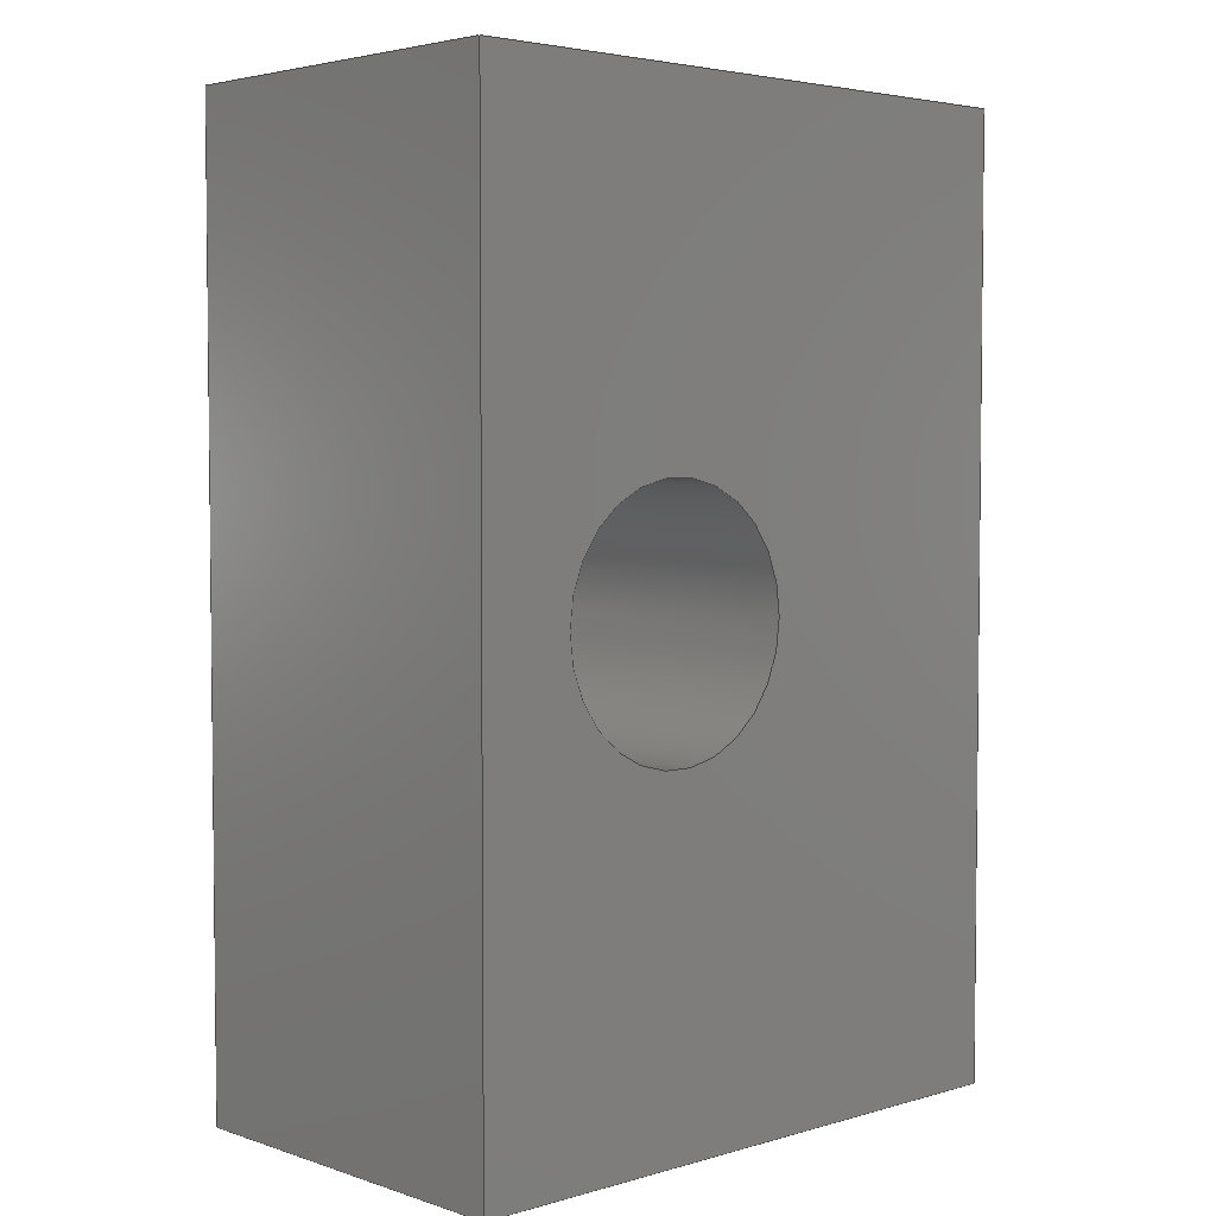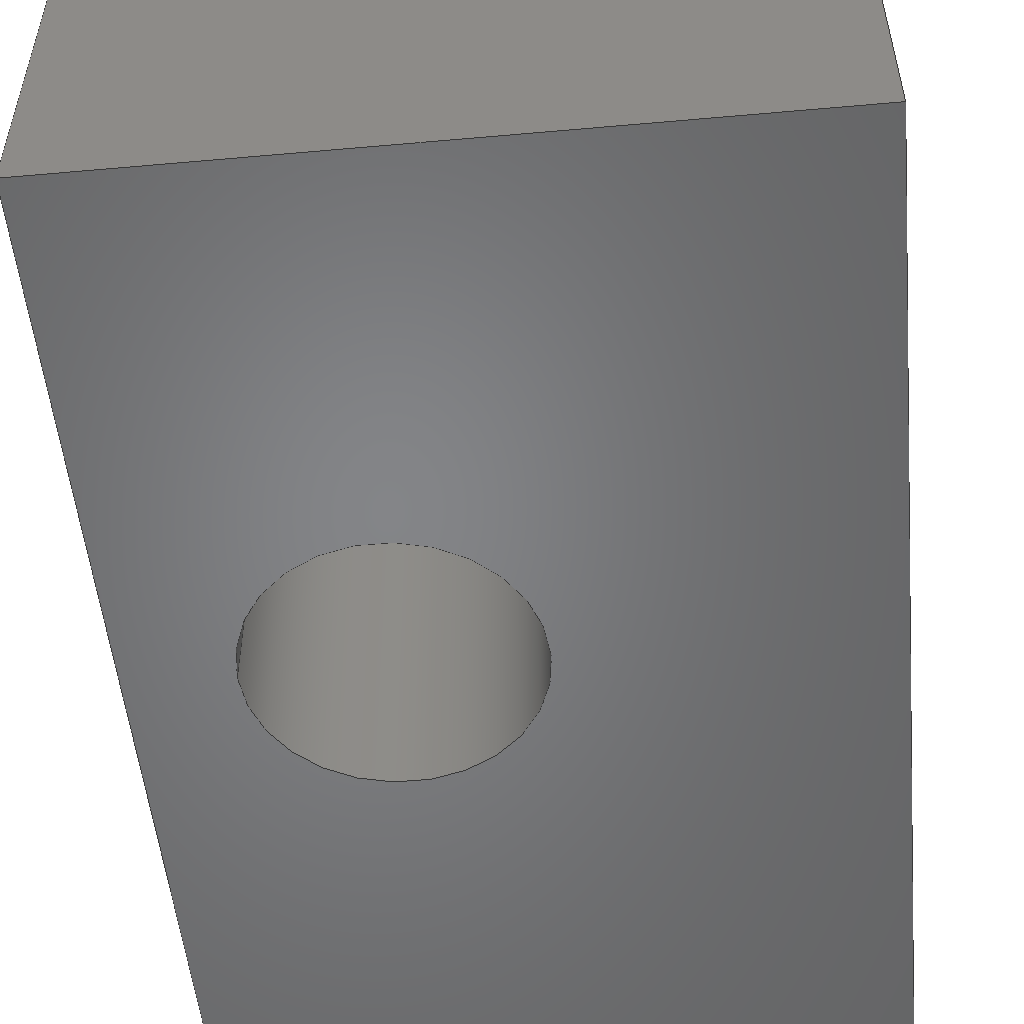
<metadata>
{"format":"step","ext":"step","renderer":"f3d","projection":"perspective","resolution":1024,"background":"white","views":[{"elev":3.9,"azim":136.8,"up":"+Y"},{"elev":-52.2,"azim":-174.5,"up":"+Z"}]}
</metadata>
<code>
ISO-10303-21;
DATA;
#1 = MECHANICAL_DESIGN_GEOMETRIC_PRESENTATION_REPRESENTATION( ' ', ( #7, #8, #9, #10, #11, #12, #13, #14, #15 ), #6 );
#2 = PRODUCT_DEFINITION_CONTEXT( '', #16, 'design' );
#3 = APPLICATION_PROTOCOL_DEFINITION( 'international standard', 'automotive_design', 2001, #16 );
#4 = PRODUCT_CATEGORY_RELATIONSHIP( 'NONE', 'NONE', #17, #18 );
#5 = SHAPE_DEFINITION_REPRESENTATION( #19, #20 );
#6 =  ( GEOMETRIC_REPRESENTATION_CONTEXT( 3 )GLOBAL_UNCERTAINTY_ASSIGNED_CONTEXT( ( #21 ) )GLOBAL_UNIT_ASSIGNED_CONTEXT( ( #22, #23, #24 ) )REPRESENTATION_CONTEXT( 'NONE', 'WORKSPACE' ) );
#7 = STYLED_ITEM( '', ( #25 ), #26 );
#8 = STYLED_ITEM( '', ( #27 ), #28 );
#9 = STYLED_ITEM( '', ( #29 ), #30 );
#10 = STYLED_ITEM( '', ( #31 ), #32 );
#11 = STYLED_ITEM( '', ( #33 ), #34 );
#12 = STYLED_ITEM( '', ( #35 ), #36 );
#13 = STYLED_ITEM( '', ( #37 ), #38 );
#14 = STYLED_ITEM( '', ( #39 ), #40 );
#15 = STYLED_ITEM( '', ( #41 ), #42 );
#16 = APPLICATION_CONTEXT( 'core data for automotive mechanical design processes' );
#17 = PRODUCT_CATEGORY( 'part', 'NONE' );
#18 = PRODUCT_RELATED_PRODUCT_CATEGORY( 'detail', ' ', ( #43 ) );
#19 = PRODUCT_DEFINITION_SHAPE( 'NONE', 'NONE', #44 );
#20 = ADVANCED_BREP_SHAPE_REPRESENTATION( 'Bed_glass_clip_back', ( #45, #46 ), #6 );
#21 = UNCERTAINTY_MEASURE_WITH_UNIT( LENGTH_MEASURE( 1e-17 ), #22, '', '' );
#22 =  ( CONVERSION_BASED_UNIT( 'METRE', #47 )LENGTH_UNIT(  )NAMED_UNIT( #48 ) );
#23 =  ( NAMED_UNIT( #49 )PLANE_ANGLE_UNIT(  )SI_UNIT( $, .RADIAN. ) );
#24 =  ( NAMED_UNIT( #49 )SI_UNIT( $, .STERADIAN. )SOLID_ANGLE_UNIT(  ) );
#25 = PRESENTATION_STYLE_ASSIGNMENT( ( #50 ) );
#26 = ADVANCED_FACE( '', ( #51 ), #52, .T. );
#27 = PRESENTATION_STYLE_ASSIGNMENT( ( #53 ) );
#28 = ADVANCED_FACE( '', ( #54, #55 ), #56, .T. );
#29 = PRESENTATION_STYLE_ASSIGNMENT( ( #57 ) );
#30 = ADVANCED_FACE( '', ( #58 ), #59, .F. );
#31 = PRESENTATION_STYLE_ASSIGNMENT( ( #60 ) );
#32 = ADVANCED_FACE( '', ( #61 ), #62, .T. );
#33 = PRESENTATION_STYLE_ASSIGNMENT( ( #63 ) );
#34 = ADVANCED_FACE( '', ( #64 ), #65, .F. );
#35 = PRESENTATION_STYLE_ASSIGNMENT( ( #66 ) );
#36 = ADVANCED_FACE( '', ( #67 ), #68, .T. );
#37 = PRESENTATION_STYLE_ASSIGNMENT( ( #69 ) );
#38 = ADVANCED_FACE( '', ( #70 ), #71, .T. );
#39 = PRESENTATION_STYLE_ASSIGNMENT( ( #72 ) );
#40 = ADVANCED_FACE( '', ( #73, #74 ), #75, .F. );
#41 = PRESENTATION_STYLE_ASSIGNMENT( ( #76 ) );
#42 = ADVANCED_FACE( '', ( #77, #78 ), #79, .F. );
#43 = PRODUCT( 'Bed_glass_clip_back', 'Bed_glass_clip_back', 'PART-Bed_glass_clip_back-DESC', ( #80 ) );
#44 = PRODUCT_DEFINITION( 'NONE', 'NONE', #81, #2 );
#45 = MANIFOLD_SOLID_BREP( 'Bed_glass_clip_back', #82 );
#46 = AXIS2_PLACEMENT_3D( '', #83, #84, #85 );
#47 = LENGTH_MEASURE_WITH_UNIT( LENGTH_MEASURE( 1 ), #86 );
#48 = DIMENSIONAL_EXPONENTS( 1, 0, 0, 0, 0, 0, 0 );
#49 = DIMENSIONAL_EXPONENTS( 0, 0, 0, 0, 0, 0, 0 );
#50 = SURFACE_STYLE_USAGE( .BOTH., #87 );
#51 = FACE_OUTER_BOUND( '', #88, .T. );
#52 = PLANE( '', #89 );
#53 = SURFACE_STYLE_USAGE( .BOTH., #90 );
#54 = FACE_BOUND( '', #91, .T. );
#55 = FACE_OUTER_BOUND( '', #92, .T. );
#56 = PLANE( '', #93 );
#57 = SURFACE_STYLE_USAGE( .BOTH., #94 );
#58 = FACE_OUTER_BOUND( '', #95, .T. );
#59 = PLANE( '', #96 );
#60 = SURFACE_STYLE_USAGE( .BOTH., #97 );
#61 = FACE_OUTER_BOUND( '', #98, .T. );
#62 = PLANE( '', #99 );
#63 = SURFACE_STYLE_USAGE( .BOTH., #100 );
#64 = FACE_OUTER_BOUND( '', #101, .T. );
#65 = PLANE( '', #102 );
#66 = SURFACE_STYLE_USAGE( .BOTH., #103 );
#67 = FACE_OUTER_BOUND( '', #104, .T. );
#68 = PLANE( '', #105 );
#69 = SURFACE_STYLE_USAGE( .BOTH., #106 );
#70 = FACE_OUTER_BOUND( '', #107, .T. );
#71 = PLANE( '', #108 );
#72 = SURFACE_STYLE_USAGE( .BOTH., #109 );
#73 = FACE_OUTER_BOUND( '', #110, .T. );
#74 = FACE_OUTER_BOUND( '', #111, .T. );
#75 = CYLINDRICAL_SURFACE( '', #112, 0.002 );
#76 = SURFACE_STYLE_USAGE( .BOTH., #113 );
#77 = FACE_BOUND( '', #114, .T. );
#78 = FACE_OUTER_BOUND( '', #115, .T. );
#79 = PLANE( '', #116 );
#80 = PRODUCT_CONTEXT( '', #16, 'mechanical' );
#81 = PRODUCT_DEFINITION_FORMATION_WITH_SPECIFIED_SOURCE( ' ', 'NONE', #43, .NOT_KNOWN. );
#82 = CLOSED_SHELL( '', ( #40, #26, #36, #30, #32, #34, #42, #28, #38 ) );
#83 = CARTESIAN_POINT( '', ( 0, 0, 0 ) );
#84 = DIRECTION( '', ( 0, 0, 1 ) );
#85 = DIRECTION( '', ( 1, 0, 0 ) );
#86 =  ( LENGTH_UNIT(  )NAMED_UNIT( #48 )SI_UNIT( $, .METRE. ) );
#87 = SURFACE_SIDE_STYLE( '', ( #117 ) );
#88 = EDGE_LOOP( '', ( #118, #119, #120, #121 ) );
#89 = AXIS2_PLACEMENT_3D( '', #122, #123, #124 );
#90 = SURFACE_SIDE_STYLE( '', ( #125 ) );
#91 = EDGE_LOOP( '', ( #126 ) );
#92 = EDGE_LOOP( '', ( #127, #128, #129, #130 ) );
#93 = AXIS2_PLACEMENT_3D( '', #131, #132, #133 );
#94 = SURFACE_SIDE_STYLE( '', ( #134 ) );
#95 = EDGE_LOOP( '', ( #135, #136, #137, #138, #139, #140 ) );
#96 = AXIS2_PLACEMENT_3D( '', #141, #142, #143 );
#97 = SURFACE_SIDE_STYLE( '', ( #144 ) );
#98 = EDGE_LOOP( '', ( #145, #146, #147, #148, #149, #150 ) );
#99 = AXIS2_PLACEMENT_3D( '', #151, #152, #153 );
#100 = SURFACE_SIDE_STYLE( '', ( #154 ) );
#101 = EDGE_LOOP( '', ( #155, #156, #157, #158 ) );
#102 = AXIS2_PLACEMENT_3D( '', #159, #160, #161 );
#103 = SURFACE_SIDE_STYLE( '', ( #162 ) );
#104 = EDGE_LOOP( '', ( #163, #164, #165, #166 ) );
#105 = AXIS2_PLACEMENT_3D( '', #167, #168, #169 );
#106 = SURFACE_SIDE_STYLE( '', ( #170 ) );
#107 = EDGE_LOOP( '', ( #171, #172, #173, #174 ) );
#108 = AXIS2_PLACEMENT_3D( '', #175, #176, #177 );
#109 = SURFACE_SIDE_STYLE( '', ( #178 ) );
#110 = EDGE_LOOP( '', ( #179 ) );
#111 = EDGE_LOOP( '', ( #180 ) );
#112 = AXIS2_PLACEMENT_3D( '', #181, #182, #183 );
#113 = SURFACE_SIDE_STYLE( '', ( #184 ) );
#114 = EDGE_LOOP( '', ( #185 ) );
#115 = EDGE_LOOP( '', ( #186, #187, #188, #189 ) );
#116 = AXIS2_PLACEMENT_3D( '', #190, #191, #192 );
#117 = SURFACE_STYLE_FILL_AREA( #193 );
#118 = ORIENTED_EDGE( '', *, *, #194, .F. );
#119 = ORIENTED_EDGE( '', *, *, #195, .F. );
#120 = ORIENTED_EDGE( '', *, *, #196, .F. );
#121 = ORIENTED_EDGE( '', *, *, #197, .T. );
#122 = CARTESIAN_POINT( '', ( 0.005, 0.0075, 0.003 ) );
#123 = DIRECTION( '', ( 0, 0, 1 ) );
#124 = DIRECTION( '', ( 1, 0, 0 ) );
#125 = SURFACE_STYLE_FILL_AREA( #198 );
#126 = ORIENTED_EDGE( '', *, *, #199, .F. );
#127 = ORIENTED_EDGE( '', *, *, #200, .F. );
#128 = ORIENTED_EDGE( '', *, *, #201, .T. );
#129 = ORIENTED_EDGE( '', *, *, #202, .T. );
#130 = ORIENTED_EDGE( '', *, *, #203, .T. );
#131 = CARTESIAN_POINT( '', ( 0.005, 0.0075, 0.006 ) );
#132 = DIRECTION( '', ( 0, 0, 1 ) );
#133 = DIRECTION( '', ( 1, 0, 0 ) );
#134 = SURFACE_STYLE_FILL_AREA( #204 );
#135 = ORIENTED_EDGE( '', *, *, #205, .F. );
#136 = ORIENTED_EDGE( '', *, *, #197, .F. );
#137 = ORIENTED_EDGE( '', *, *, #206, .T. );
#138 = ORIENTED_EDGE( '', *, *, #207, .T. );
#139 = ORIENTED_EDGE( '', *, *, #208, .F. );
#140 = ORIENTED_EDGE( '', *, *, #202, .F. );
#141 = CARTESIAN_POINT( '', ( 0.0035, 0, 0.006 ) );
#142 = DIRECTION( '', ( 0, 1, 0 ) );
#143 = DIRECTION( '', ( 0, 0, 1 ) );
#144 = SURFACE_STYLE_FILL_AREA( #209 );
#145 = ORIENTED_EDGE( '', *, *, #195, .T. );
#146 = ORIENTED_EDGE( '', *, *, #210, .T. );
#147 = ORIENTED_EDGE( '', *, *, #200, .T. );
#148 = ORIENTED_EDGE( '', *, *, #211, .T. );
#149 = ORIENTED_EDGE( '', *, *, #212, .F. );
#150 = ORIENTED_EDGE( '', *, *, #213, .F. );
#151 = CARTESIAN_POINT( '', ( 0.0035, 0.015, 0.006 ) );
#152 = DIRECTION( '', ( 0, 1, 0 ) );
#153 = DIRECTION( '', ( 0, 0, 1 ) );
#154 = SURFACE_STYLE_FILL_AREA( #214 );
#155 = ORIENTED_EDGE( '', *, *, #215, .T. );
#156 = ORIENTED_EDGE( '', *, *, #211, .F. );
#157 = ORIENTED_EDGE( '', *, *, #203, .F. );
#158 = ORIENTED_EDGE( '', *, *, #208, .T. );
#159 = CARTESIAN_POINT( '', ( 0.01, 0.004219, 0.006 ) );
#160 = DIRECTION( '', ( -1, -1.837e-16, 0 ) );
#161 = DIRECTION( '', ( 1.837e-16, -1, 0 ) );
#162 = SURFACE_STYLE_FILL_AREA( #216 );
#163 = ORIENTED_EDGE( '', *, *, #206, .F. );
#164 = ORIENTED_EDGE( '', *, *, #196, .T. );
#165 = ORIENTED_EDGE( '', *, *, #213, .T. );
#166 = ORIENTED_EDGE( '', *, *, #217, .F. );
#167 = CARTESIAN_POINT( '', ( 0, 0.004219, 0.006 ) );
#168 = DIRECTION( '', ( -1, 0, 0 ) );
#169 = DIRECTION( '', ( 0, 0, 1 ) );
#170 = SURFACE_STYLE_FILL_AREA( #218 );
#171 = ORIENTED_EDGE( '', *, *, #201, .F. );
#172 = ORIENTED_EDGE( '', *, *, #210, .F. );
#173 = ORIENTED_EDGE( '', *, *, #194, .T. );
#174 = ORIENTED_EDGE( '', *, *, #205, .T. );
#175 = CARTESIAN_POINT( '', ( 0.003, 0.0075, 0.003 ) );
#176 = DIRECTION( '', ( -1, -6.123e-17, 0 ) );
#177 = DIRECTION( '', ( 6.123e-17, -1, 0 ) );
#178 = SURFACE_STYLE_FILL_AREA( #219 );
#179 = ORIENTED_EDGE( '', *, *, #199, .T. );
#180 = ORIENTED_EDGE( '', *, *, #220, .F. );
#181 = CARTESIAN_POINT( '', ( 0.0065, 0.0075, -0.019 ) );
#182 = DIRECTION( '', ( -0, -0, -1 ) );
#183 = DIRECTION( '', ( 1, 0, 0 ) );
#184 = SURFACE_STYLE_FILL_AREA( #221 );
#185 = ORIENTED_EDGE( '', *, *, #220, .T. );
#186 = ORIENTED_EDGE( '', *, *, #217, .T. );
#187 = ORIENTED_EDGE( '', *, *, #212, .T. );
#188 = ORIENTED_EDGE( '', *, *, #215, .F. );
#189 = ORIENTED_EDGE( '', *, *, #207, .F. );
#190 = CARTESIAN_POINT( '', ( 0.005, 0.0075, 0 ) );
#191 = DIRECTION( '', ( 0, 0, 1 ) );
#192 = DIRECTION( '', ( 1, 0, 0 ) );
#193 = FILL_AREA_STYLE( '', ( #222 ) );
#194 = EDGE_CURVE( '', #223, #224, #225, .T. );
#195 = EDGE_CURVE( '', #226, #223, #227, .T. );
#196 = EDGE_CURVE( '', #228, #226, #229, .T. );
#197 = EDGE_CURVE( '', #228, #224, #230, .T. );
#198 = FILL_AREA_STYLE( '', ( #231 ) );
#199 = EDGE_CURVE( '', #232, #232, #233, .T. );
#200 = EDGE_CURVE( '', #234, #235, #236, .T. );
#201 = EDGE_CURVE( '', #234, #237, #238, .T. );
#202 = EDGE_CURVE( '', #237, #239, #240, .T. );
#203 = EDGE_CURVE( '', #239, #235, #241, .T. );
#204 = FILL_AREA_STYLE( '', ( #242 ) );
#205 = EDGE_CURVE( '', #224, #237, #243, .T. );
#206 = EDGE_CURVE( '', #228, #244, #245, .T. );
#207 = EDGE_CURVE( '', #244, #246, #247, .T. );
#208 = EDGE_CURVE( '', #239, #246, #248, .T. );
#209 = FILL_AREA_STYLE( '', ( #249 ) );
#210 = EDGE_CURVE( '', #223, #234, #250, .T. );
#211 = EDGE_CURVE( '', #235, #251, #252, .T. );
#212 = EDGE_CURVE( '', #253, #251, #254, .T. );
#213 = EDGE_CURVE( '', #226, #253, #255, .T. );
#214 = FILL_AREA_STYLE( '', ( #256 ) );
#215 = EDGE_CURVE( '', #246, #251, #257, .T. );
#216 = FILL_AREA_STYLE( '', ( #258 ) );
#217 = EDGE_CURVE( '', #244, #253, #259, .T. );
#218 = FILL_AREA_STYLE( '', ( #260 ) );
#219 = FILL_AREA_STYLE( '', ( #261 ) );
#220 = EDGE_CURVE( '', #262, #262, #263, .T. );
#221 = FILL_AREA_STYLE( '', ( #264 ) );
#222 = FILL_AREA_STYLE_COLOUR( '', #265 );
#223 = VERTEX_POINT( '', #266 );
#224 = VERTEX_POINT( '', #267 );
#225 = LINE( '', #268, #269 );
#226 = VERTEX_POINT( '', #270 );
#227 = LINE( '', #271, #272 );
#228 = VERTEX_POINT( '', #273 );
#229 = LINE( '', #274, #275 );
#230 = LINE( '', #276, #277 );
#231 = FILL_AREA_STYLE_COLOUR( '', #278 );
#232 = VERTEX_POINT( '', #279 );
#233 = CIRCLE( '', #280, 0.002 );
#234 = VERTEX_POINT( '', #281 );
#235 = VERTEX_POINT( '', #282 );
#236 = LINE( '', #283, #284 );
#237 = VERTEX_POINT( '', #285 );
#238 = LINE( '', #286, #287 );
#239 = VERTEX_POINT( '', #288 );
#240 = LINE( '', #289, #290 );
#241 = LINE( '', #291, #292 );
#242 = FILL_AREA_STYLE_COLOUR( '', #293 );
#243 = LINE( '', #294, #295 );
#244 = VERTEX_POINT( '', #296 );
#245 = LINE( '', #297, #298 );
#246 = VERTEX_POINT( '', #299 );
#247 = LINE( '', #300, #301 );
#248 = LINE( '', #302, #303 );
#249 = FILL_AREA_STYLE_COLOUR( '', #304 );
#250 = LINE( '', #305, #306 );
#251 = VERTEX_POINT( '', #307 );
#252 = LINE( '', #308, #309 );
#253 = VERTEX_POINT( '', #310 );
#254 = LINE( '', #311, #312 );
#255 = LINE( '', #313, #314 );
#256 = FILL_AREA_STYLE_COLOUR( '', #315 );
#257 = LINE( '', #316, #317 );
#258 = FILL_AREA_STYLE_COLOUR( '', #318 );
#259 = LINE( '', #319, #320 );
#260 = FILL_AREA_STYLE_COLOUR( '', #321 );
#261 = FILL_AREA_STYLE_COLOUR( '', #322 );
#262 = VERTEX_POINT( '', #323 );
#263 = CIRCLE( '', #324, 0.002 );
#264 = FILL_AREA_STYLE_COLOUR( '', #325 );
#265 = COLOUR_RGB( '', 0.6039, 0.6471, 0.6863 );
#266 = CARTESIAN_POINT( '', ( 0.003, 0.015, 0.003 ) );
#267 = CARTESIAN_POINT( '', ( 0.003, 0, 0.003 ) );
#268 = CARTESIAN_POINT( '', ( 0.003, 0.0075, 0.003 ) );
#269 = VECTOR( '', #326, 1 );
#270 = CARTESIAN_POINT( '', ( 0, 0.015, 0.003 ) );
#271 = CARTESIAN_POINT( '', ( 0.0035, 0.015, 0.003 ) );
#272 = VECTOR( '', #327, 1 );
#273 = CARTESIAN_POINT( '', ( 0, 0, 0.003 ) );
#274 = CARTESIAN_POINT( '', ( 0, 0.004219, 0.003 ) );
#275 = VECTOR( '', #328, 1 );
#276 = CARTESIAN_POINT( '', ( 0.0035, 0, 0.003 ) );
#277 = VECTOR( '', #329, 1 );
#278 = COLOUR_RGB( '', 0.6039, 0.6471, 0.6863 );
#279 = CARTESIAN_POINT( '', ( 0.008497, 0.007391, 0.006 ) );
#280 = AXIS2_PLACEMENT_3D( '', #330, #331, #332 );
#281 = CARTESIAN_POINT( '', ( 0.003, 0.015, 0.006 ) );
#282 = CARTESIAN_POINT( '', ( 0.01, 0.015, 0.006 ) );
#283 = CARTESIAN_POINT( '', ( 0.0035, 0.015, 0.006 ) );
#284 = VECTOR( '', #333, 1 );
#285 = CARTESIAN_POINT( '', ( 0.003, 0, 0.006 ) );
#286 = CARTESIAN_POINT( '', ( 0.003, 0.0075, 0.006 ) );
#287 = VECTOR( '', #334, 1 );
#288 = CARTESIAN_POINT( '', ( 0.01, 0, 0.006 ) );
#289 = CARTESIAN_POINT( '', ( 0.0035, 0, 0.006 ) );
#290 = VECTOR( '', #335, 1 );
#291 = CARTESIAN_POINT( '', ( 0.01, 0.004219, 0.006 ) );
#292 = VECTOR( '', #336, 1 );
#293 = COLOUR_RGB( '', 0.6039, 0.6471, 0.6863 );
#294 = CARTESIAN_POINT( '', ( 0.003, 0, 0.003 ) );
#295 = VECTOR( '', #337, 1 );
#296 = CARTESIAN_POINT( '', ( 0, 0, 0 ) );
#297 = CARTESIAN_POINT( '', ( 0, 0, 0.006 ) );
#298 = VECTOR( '', #338, 1 );
#299 = CARTESIAN_POINT( '', ( 0.01, 0, 0 ) );
#300 = CARTESIAN_POINT( '', ( 0.0035, 0, 0 ) );
#301 = VECTOR( '', #339, 1 );
#302 = CARTESIAN_POINT( '', ( 0.01, 0, 0.006 ) );
#303 = VECTOR( '', #340, 1 );
#304 = COLOUR_RGB( '', 0.6039, 0.6471, 0.6863 );
#305 = CARTESIAN_POINT( '', ( 0.003, 0.015, 0.003 ) );
#306 = VECTOR( '', #341, 1 );
#307 = CARTESIAN_POINT( '', ( 0.01, 0.015, 0 ) );
#308 = CARTESIAN_POINT( '', ( 0.01, 0.015, 0.006 ) );
#309 = VECTOR( '', #342, 1 );
#310 = CARTESIAN_POINT( '', ( 0, 0.015, 0 ) );
#311 = CARTESIAN_POINT( '', ( 0.0035, 0.015, 0 ) );
#312 = VECTOR( '', #343, 1 );
#313 = CARTESIAN_POINT( '', ( 0, 0.015, 0.006 ) );
#314 = VECTOR( '', #344, 1 );
#315 = COLOUR_RGB( '', 0.6039, 0.6471, 0.6863 );
#316 = CARTESIAN_POINT( '', ( 0.01, 0.004219, 0 ) );
#317 = VECTOR( '', #345, 1 );
#318 = COLOUR_RGB( '', 0.6039, 0.6471, 0.6863 );
#319 = CARTESIAN_POINT( '', ( 0, 0.004219, 0 ) );
#320 = VECTOR( '', #346, 1 );
#321 = COLOUR_RGB( '', 0.6039, 0.6471, 0.6863 );
#322 = COLOUR_RGB( '', 0.6039, 0.6471, 0.6863 );
#323 = CARTESIAN_POINT( '', ( 0.0085, 0.0075, 0 ) );
#324 = AXIS2_PLACEMENT_3D( '', #347, #348, #349 );
#325 = COLOUR_RGB( '', 0.6039, 0.6471, 0.6863 );
#326 = DIRECTION( '', ( 6.123e-17, -1, 0 ) );
#327 = DIRECTION( '', ( 1, 0, 0 ) );
#328 = DIRECTION( '', ( 0, 1, 0 ) );
#329 = DIRECTION( '', ( 1, 0, 0 ) );
#330 = CARTESIAN_POINT( '', ( 0.0065, 0.0075, 0.006 ) );
#331 = DIRECTION( '', ( 0, 0, 1 ) );
#332 = DIRECTION( '', ( 0.9985, -0.05458, 0 ) );
#333 = DIRECTION( '', ( 1, 0, 0 ) );
#334 = DIRECTION( '', ( 6.123e-17, -1, 0 ) );
#335 = DIRECTION( '', ( 1, 0, 0 ) );
#336 = DIRECTION( '', ( -1.837e-16, 1, 0 ) );
#337 = DIRECTION( '', ( 0, 0, 1 ) );
#338 = DIRECTION( '', ( 0, 0, -1 ) );
#339 = DIRECTION( '', ( 1, 0, 0 ) );
#340 = DIRECTION( '', ( 0, 0, -1 ) );
#341 = DIRECTION( '', ( 0, 0, 1 ) );
#342 = DIRECTION( '', ( 0, 0, -1 ) );
#343 = DIRECTION( '', ( 1, 0, 0 ) );
#344 = DIRECTION( '', ( 0, 0, -1 ) );
#345 = DIRECTION( '', ( -1.837e-16, 1, 0 ) );
#346 = DIRECTION( '', ( 0, 1, 0 ) );
#347 = CARTESIAN_POINT( '', ( 0.0065, 0.0075, 0 ) );
#348 = DIRECTION( '', ( 0, 0, 1 ) );
#349 = DIRECTION( '', ( 1, 0, 0 ) );
ENDSEC;
END-ISO-10303-21;

</code>
